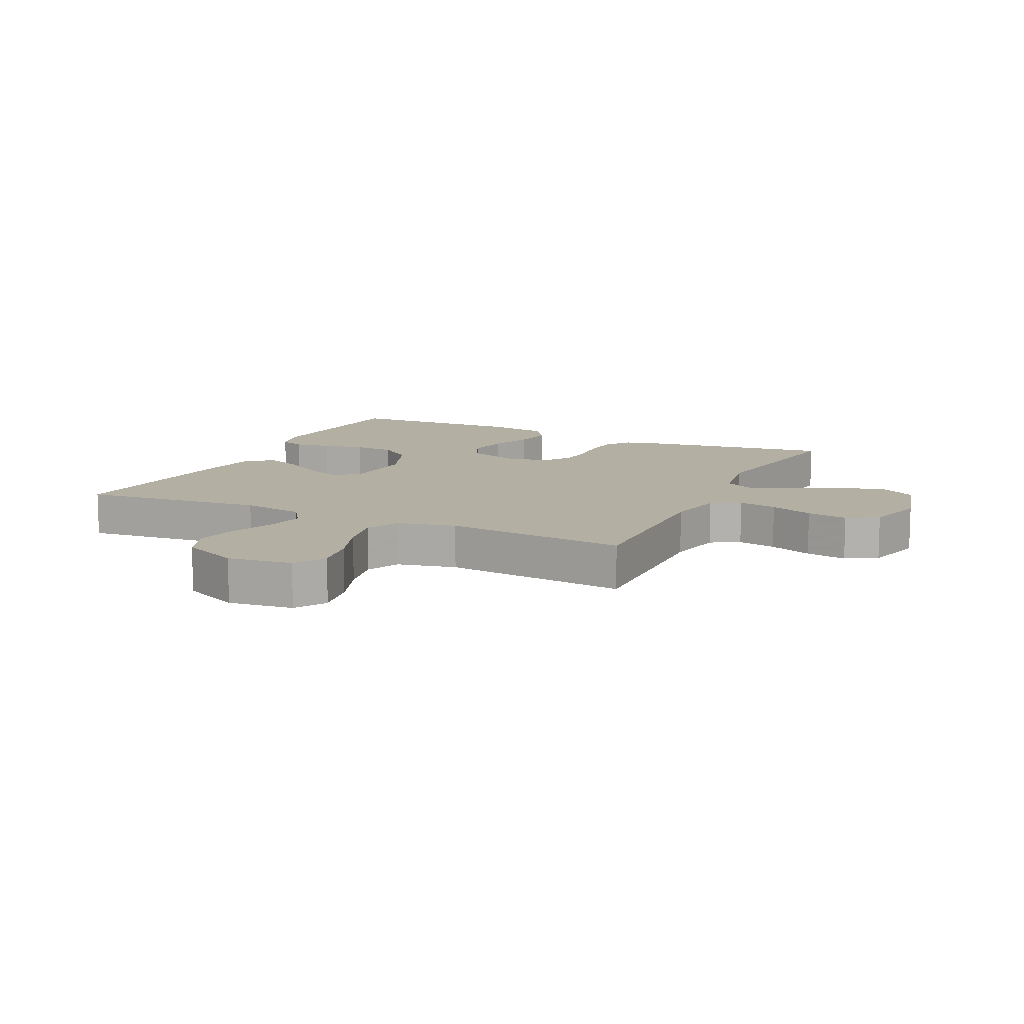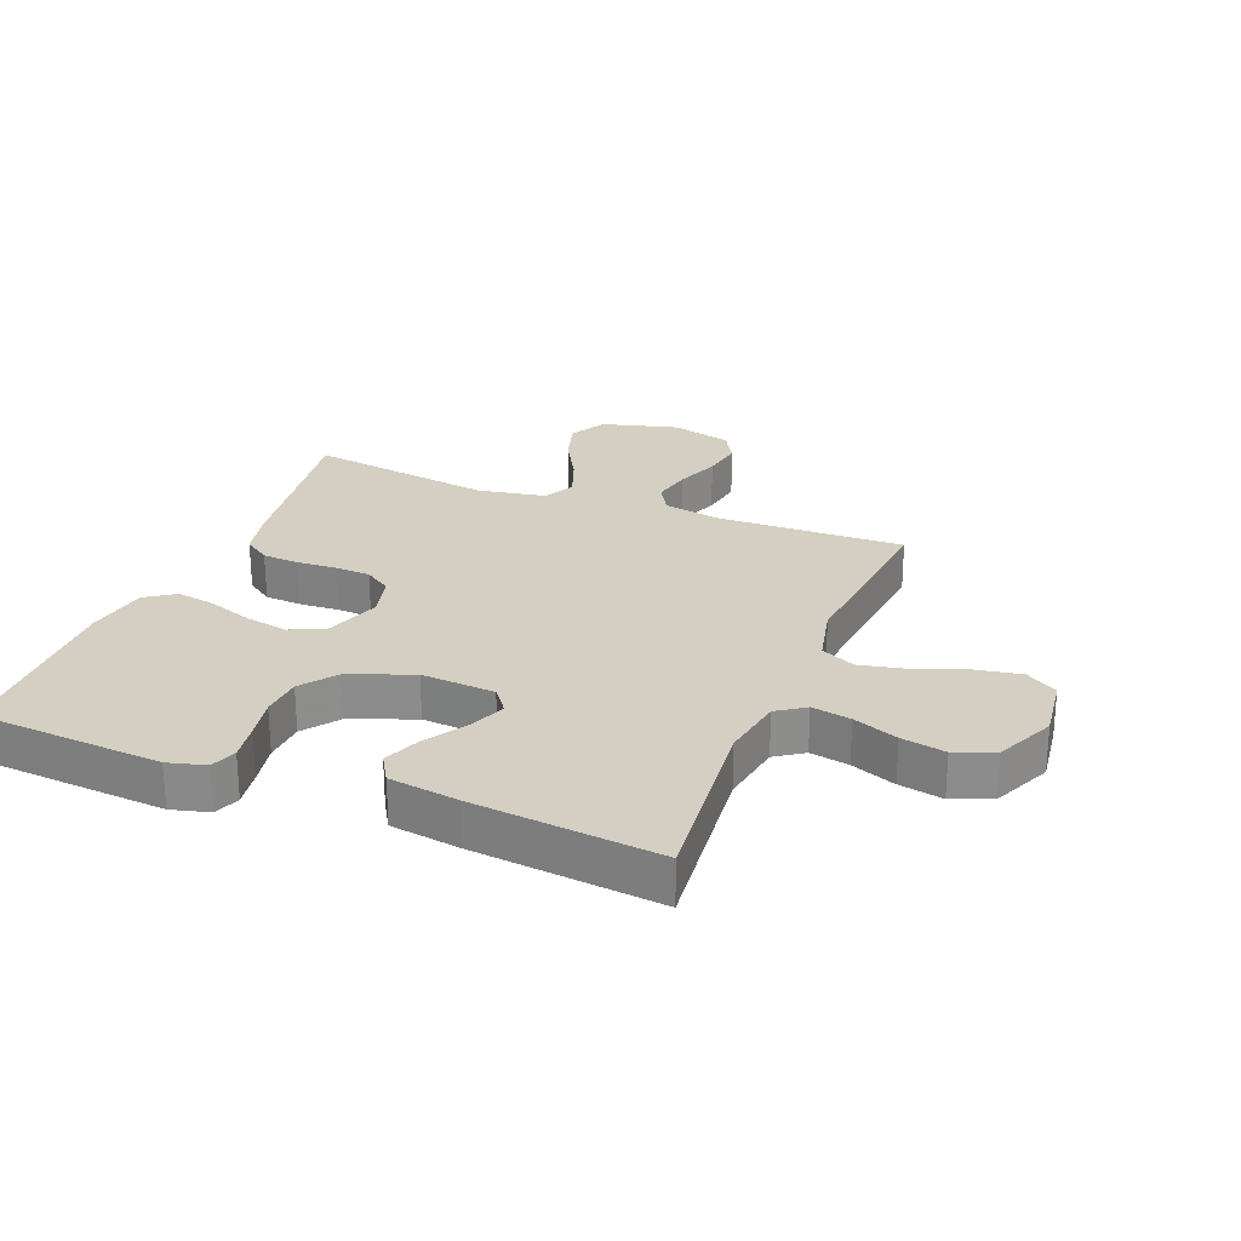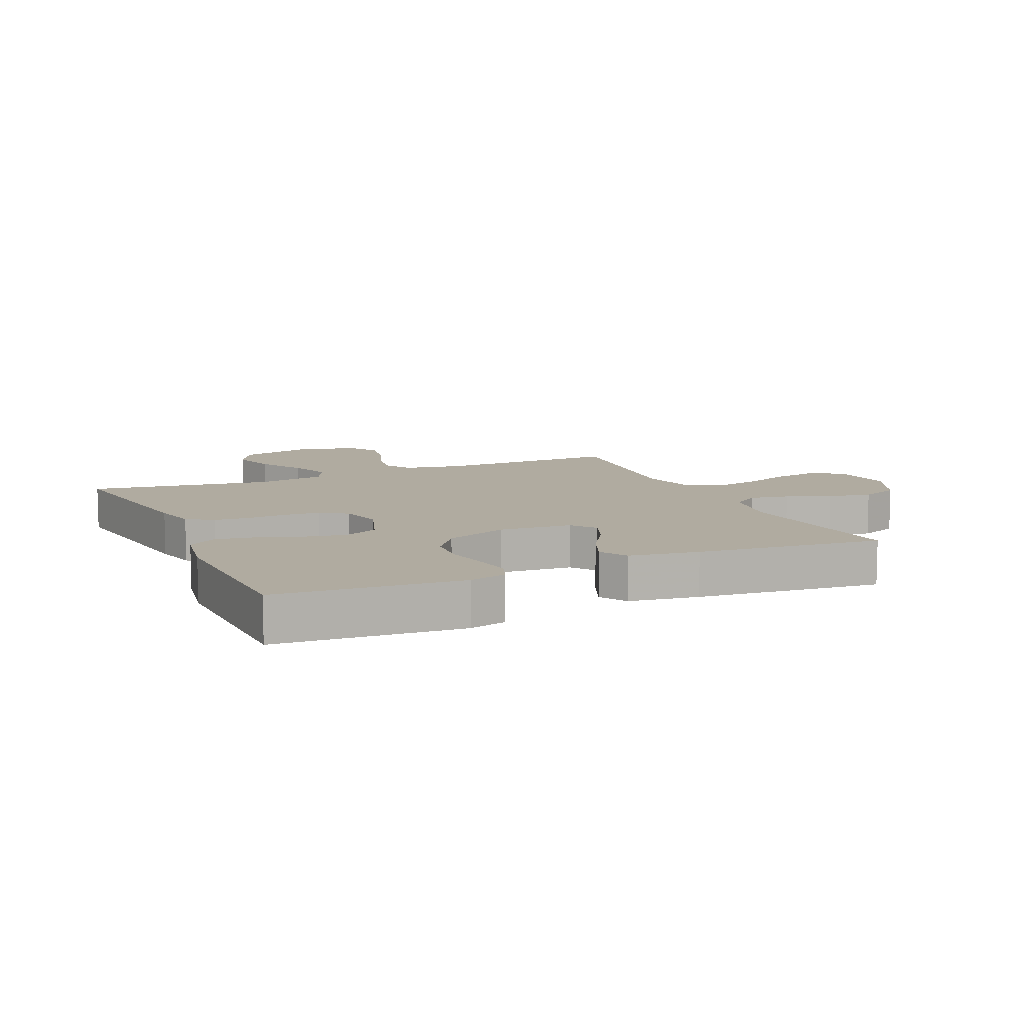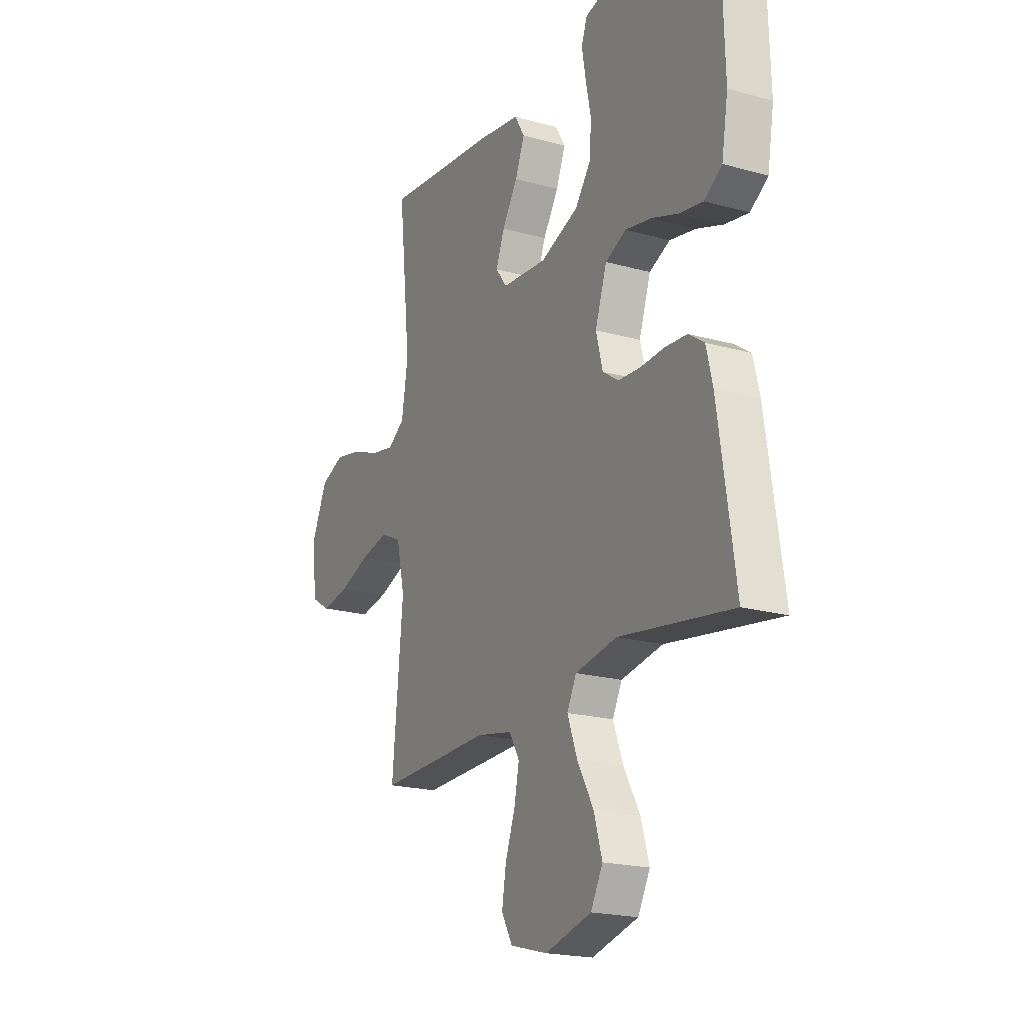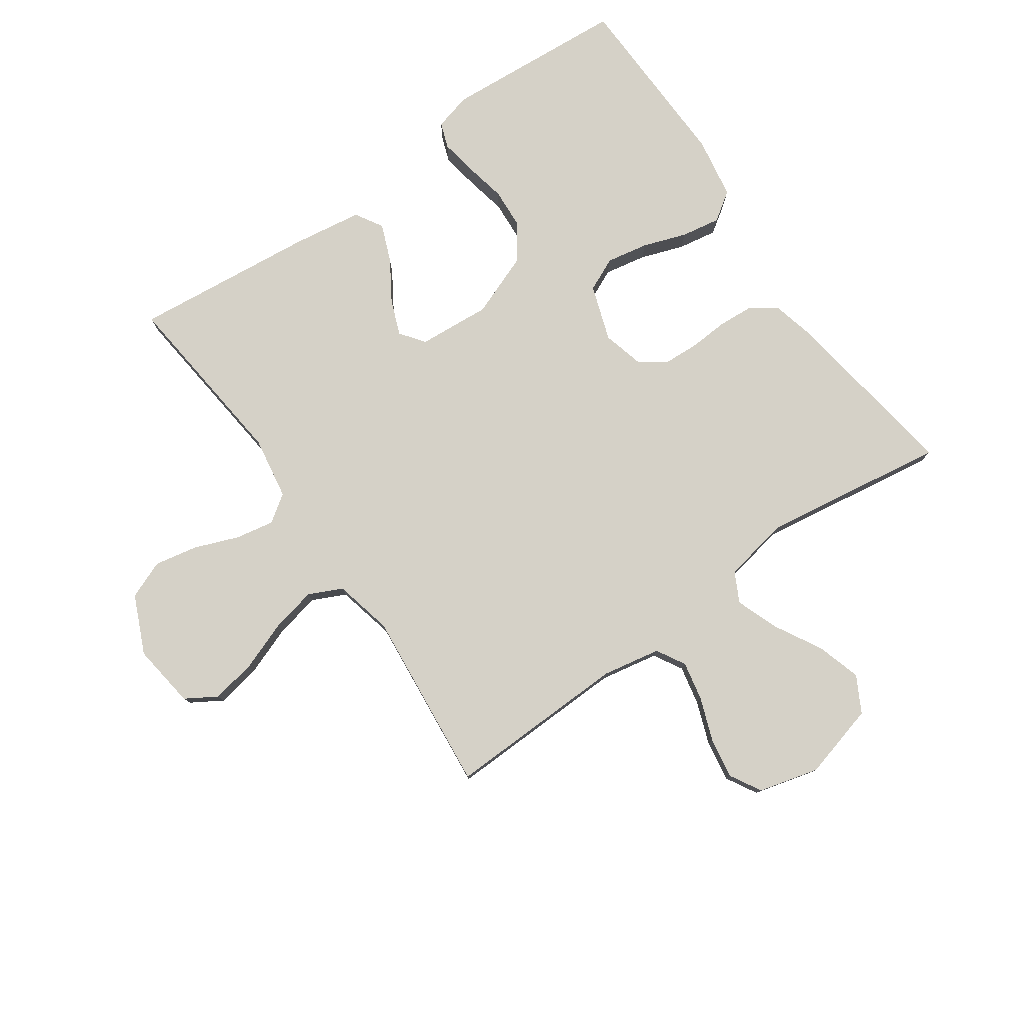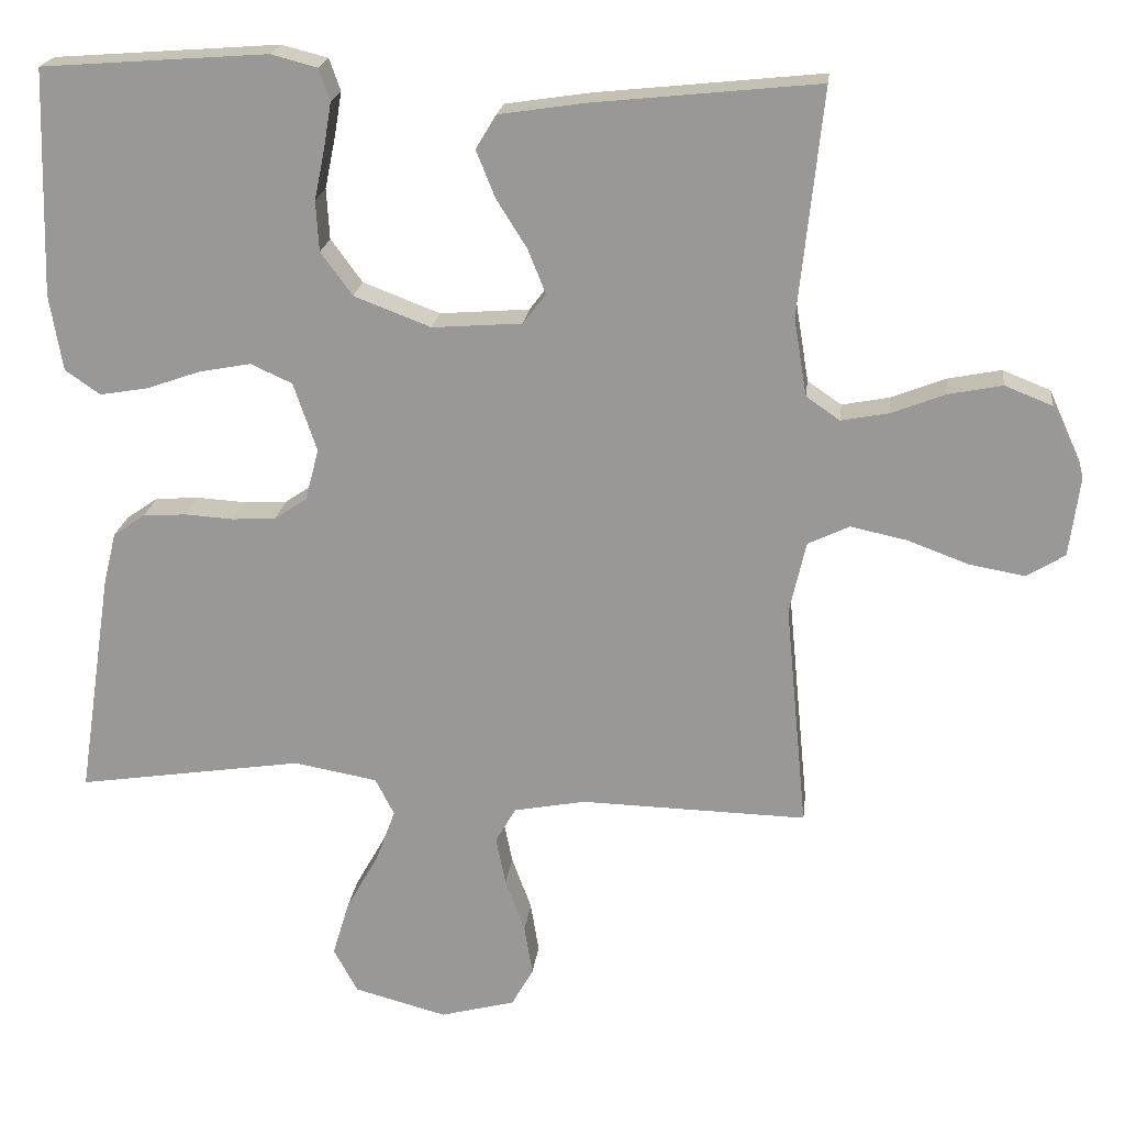
<metadata>
{"format":"obj","ext":"obj","renderer":"f3d","projection":"perspective","resolution":1024,"background":"white","views":[{"elev":11.2,"azim":115.7,"up":"+Y"},{"elev":25.7,"azim":21.7,"up":"+Y"},{"elev":9.8,"azim":-24.0,"up":"+Y"},{"elev":-20.0,"azim":-117.2,"up":"+Z"},{"elev":79.1,"azim":145.0,"up":"+Y"},{"elev":20.3,"azim":6.6,"up":"+Z"}]}
</metadata>
<code>
v 0.5 0.07 0.5
v 0.468 0.07 0.2
v 0.485 0.07 0.097
v 0.53 0.07 0.066
v 0.593 0.07 0.078
v 0.665 0.07 0.106
v 0.736 0.07 0.12
v 0.799 0.07 0.095
v 0.842 0.07 0
v 0.828 0.07 -0.106
v 0.777 0.07 -0.137
v 0.704 0.07 -0.124
v 0.623 0.07 -0.094
v 0.548 0.07 -0.078
v 0.493 0.07 -0.104
v 0.471 0.07 -0.2
v 0.5 0.07 -0.5
v 0.2 0.07 -0.492
v 0.105 0.07 -0.51
v 0.078 0.07 -0.557
v 0.091 0.07 -0.621
v 0.117 0.07 -0.692
v 0.128 0.07 -0.759
v 0.099 0.07 -0.81
v 0 0.07 -0.836
v -0.123 0.07 -0.803
v -0.155 0.07 -0.744
v -0.133 0.07 -0.671
v -0.09 0.07 -0.594
v -0.064 0.07 -0.524
v -0.089 0.07 -0.475
v -0.2 0.07 -0.455
v -0.5 0.07 -0.5
v -0.455 0.07 -0.2
v -0.438 0.07 -0.13
v -0.396 0.07 -0.101
v -0.338 0.07 -0.097
v -0.274 0.07 -0.101
v -0.216 0.07 -0.098
v -0.173 0.07 -0.069
v -0.155 0.07 0
v -0.186 0.07 0.091
v -0.241 0.07 0.116
v -0.31 0.07 0.103
v -0.381 0.07 0.078
v -0.445 0.07 0.067
v -0.492 0.07 0.099
v -0.509 0.07 0.2
v -0.5 0.07 0.5
v -0.2 0.07 0.522
v -0.139 0.07 0.506
v -0.124 0.07 0.464
v -0.134 0.07 0.404
v -0.148 0.07 0.336
v -0.144 0.07 0.269
v -0.102 0.07 0.212
v 0 0.07 0.173
v 0.119 0.07 0.182
v 0.149 0.07 0.222
v 0.126 0.07 0.28
v 0.085 0.07 0.345
v 0.06 0.07 0.407
v 0.087 0.07 0.452
v 0.2 0.07 0.469
v 0.5 0 0.5
v 0.468 0 0.2
v 0.485 0 0.097
v 0.53 0 0.066
v 0.593 0 0.078
v 0.665 0 0.106
v 0.736 0 0.12
v 0.799 0 0.095
v 0.842 0 0
v 0.828 0 -0.106
v 0.777 0 -0.137
v 0.704 0 -0.124
v 0.623 0 -0.094
v 0.548 0 -0.078
v 0.493 0 -0.104
v 0.471 0 -0.2
v 0.5 0 -0.5
v 0.2 0 -0.492
v 0.105 0 -0.51
v 0.078 0 -0.557
v 0.091 0 -0.621
v 0.117 0 -0.692
v 0.128 0 -0.759
v 0.099 0 -0.81
v 0 0 -0.836
v -0.123 0 -0.803
v -0.155 0 -0.744
v -0.133 0 -0.671
v -0.09 0 -0.594
v -0.064 0 -0.524
v -0.089 0 -0.475
v -0.2 0 -0.455
v -0.5 0 -0.5
v -0.455 0 -0.2
v -0.438 0 -0.13
v -0.396 0 -0.101
v -0.338 0 -0.097
v -0.274 0 -0.101
v -0.216 0 -0.098
v -0.173 0 -0.069
v -0.155 0 0
v -0.186 0 0.091
v -0.241 0 0.116
v -0.31 0 0.103
v -0.381 0 0.078
v -0.445 0 0.067
v -0.492 0 0.099
v -0.509 0 0.2
v -0.5 0 0.5
v -0.2 0 0.522
v -0.139 0 0.506
v -0.124 0 0.464
v -0.134 0 0.404
v -0.148 0 0.336
v -0.144 0 0.269
v -0.102 0 0.212
v 0 0 0.173
v 0.119 0 0.182
v 0.149 0 0.222
v 0.126 0 0.28
v 0.085 0 0.345
v 0.06 0 0.407
v 0.087 0 0.452
v 0.2 0 0.469
f 64 1 2
f 63 64 2
f 62 63 2
f 61 62 2
f 60 61 2
f 59 60 2 3
f 58 59 3 4
f 57 58 4
f 52 53 54
f 51 52 54
f 50 51 54
f 49 50 54
f 48 49 54
f 47 48 54
f 46 47 54
f 45 46 54
f 44 45 54
f 43 44 54 55
f 42 43 55 56
f 36 37 38
f 35 36 38
f 34 35 38
f 33 34 38
f 32 33 38
f 31 32 38 39
f 30 31 39 40
f 27 28 29
f 26 27 29
f 25 26 29
f 24 25 29
f 23 24 29
f 22 23 29
f 21 22 29
f 20 21 29 30
f 30 40 41
f 20 30 41
f 19 20 41
f 16 17 18
f 42 56 57
f 41 42 57
f 19 41 57
f 18 19 57
f 16 18 57
f 15 16 57
f 11 12 13
f 10 11 13
f 9 10 13
f 8 9 13
f 7 8 13
f 6 7 13
f 5 6 13
f 14 15 57 4
f 4 5 13 14
f 66 65 128
f 66 128 127
f 66 127 126
f 66 126 125
f 66 125 124
f 67 66 124 123
f 68 67 123 122
f 68 122 121
f 118 117 116
f 118 116 115
f 118 115 114
f 118 114 113
f 118 113 112
f 118 112 111
f 118 111 110
f 118 110 109
f 118 109 108
f 119 118 108 107
f 120 119 107 106
f 102 101 100
f 102 100 99
f 102 99 98
f 102 98 97
f 102 97 96
f 103 102 96 95
f 104 103 95 94
f 93 92 91
f 93 91 90
f 93 90 89
f 93 89 88
f 93 88 87
f 93 87 86
f 93 86 85
f 94 93 85 84
f 105 104 94
f 105 94 84
f 105 84 83
f 82 81 80
f 121 120 106
f 121 106 105
f 121 105 83
f 121 83 82
f 121 82 80
f 121 80 79
f 77 76 75
f 77 75 74
f 77 74 73
f 77 73 72
f 77 72 71
f 77 71 70
f 77 70 69
f 68 121 79 78
f 78 77 69 68
f 1 65 66 2
f 2 66 67 3
f 3 67 68 4
f 4 68 69 5
f 5 69 70 6
f 6 70 71 7
f 7 71 72 8
f 8 72 73 9
f 9 73 74 10
f 10 74 75 11
f 11 75 76 12
f 12 76 77 13
f 13 77 78 14
f 14 78 79 15
f 15 79 80 16
f 16 80 81 17
f 17 81 82 18
f 18 82 83 19
f 19 83 84 20
f 20 84 85 21
f 21 85 86 22
f 22 86 87 23
f 23 87 88 24
f 24 88 89 25
f 25 89 90 26
f 26 90 91 27
f 27 91 92 28
f 28 92 93 29
f 29 93 94 30
f 30 94 95 31
f 31 95 96 32
f 32 96 97 33
f 33 97 98 34
f 34 98 99 35
f 35 99 100 36
f 36 100 101 37
f 37 101 102 38
f 38 102 103 39
f 39 103 104 40
f 40 104 105 41
f 41 105 106 42
f 42 106 107 43
f 43 107 108 44
f 44 108 109 45
f 45 109 110 46
f 46 110 111 47
f 47 111 112 48
f 48 112 113 49
f 49 113 114 50
f 50 114 115 51
f 51 115 116 52
f 52 116 117 53
f 53 117 118 54
f 54 118 119 55
f 55 119 120 56
f 56 120 121 57
f 57 121 122 58
f 58 122 123 59
f 59 123 124 60
f 60 124 125 61
f 61 125 126 62
f 62 126 127 63
f 63 127 128 64
f 64 128 65 1

</code>
